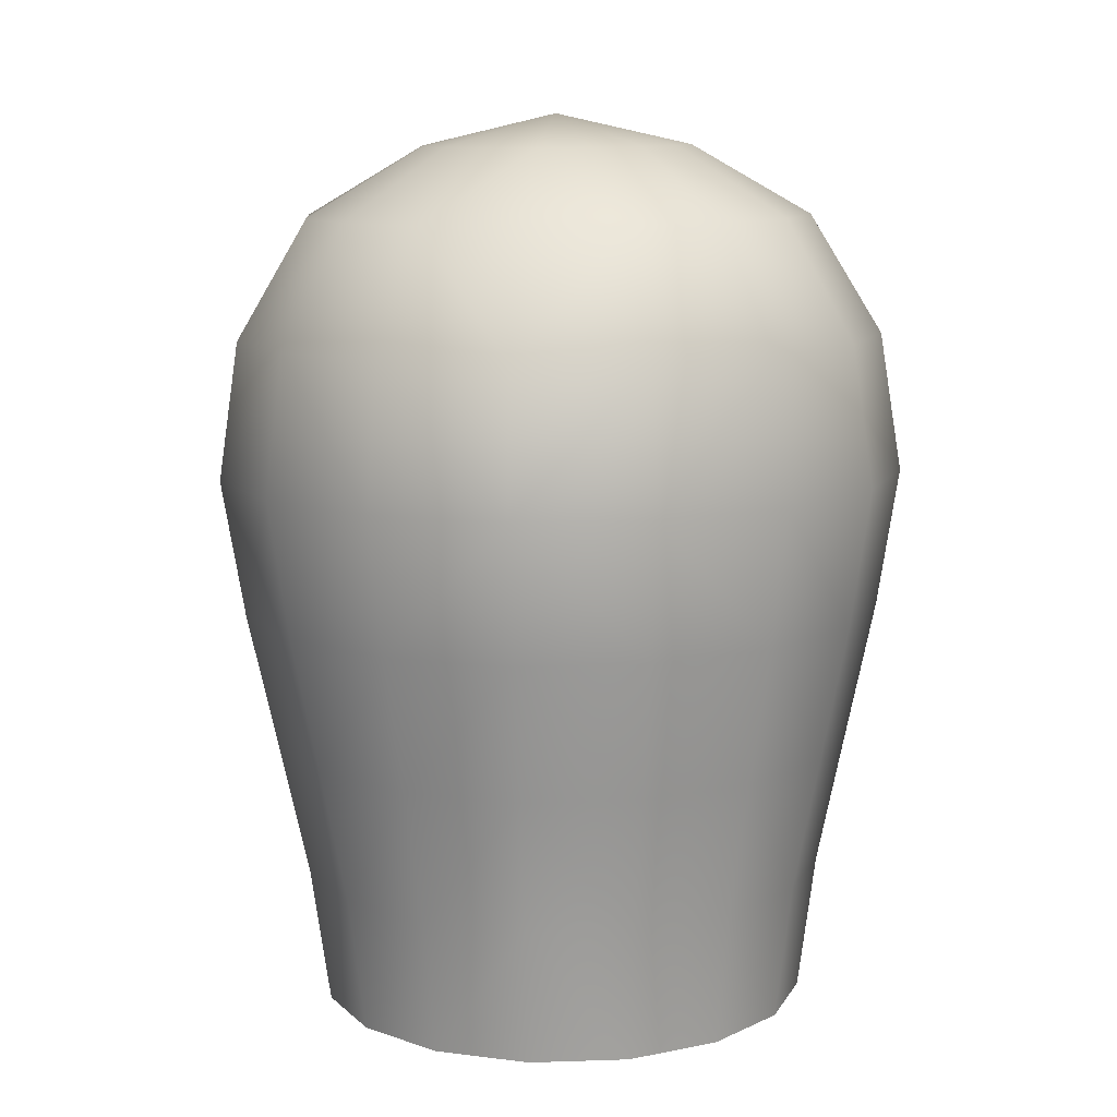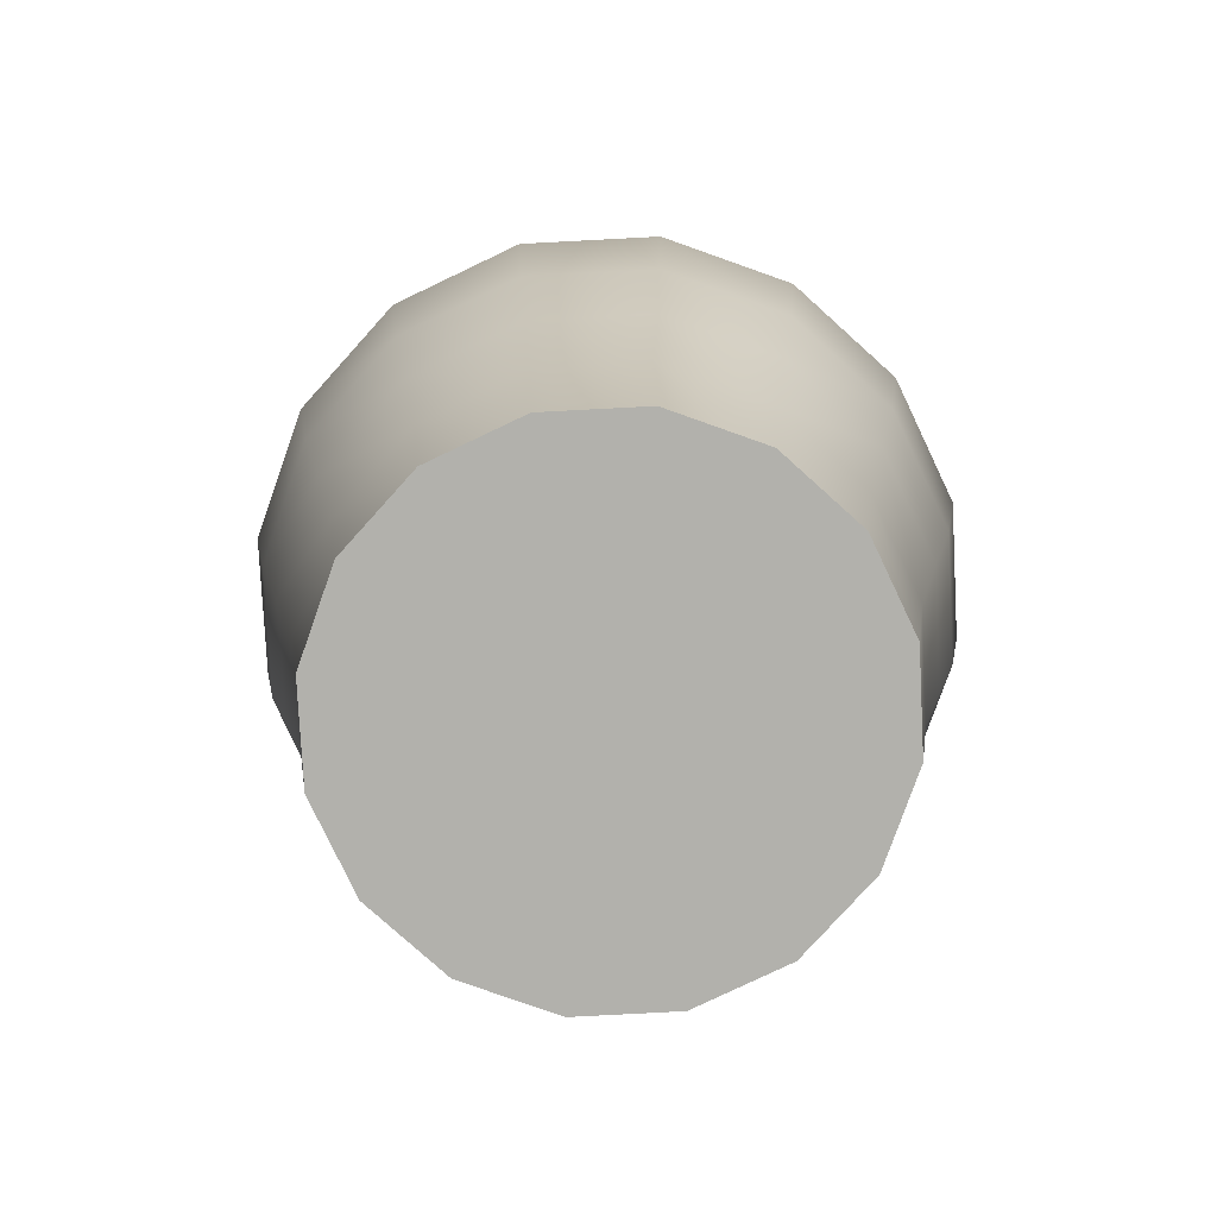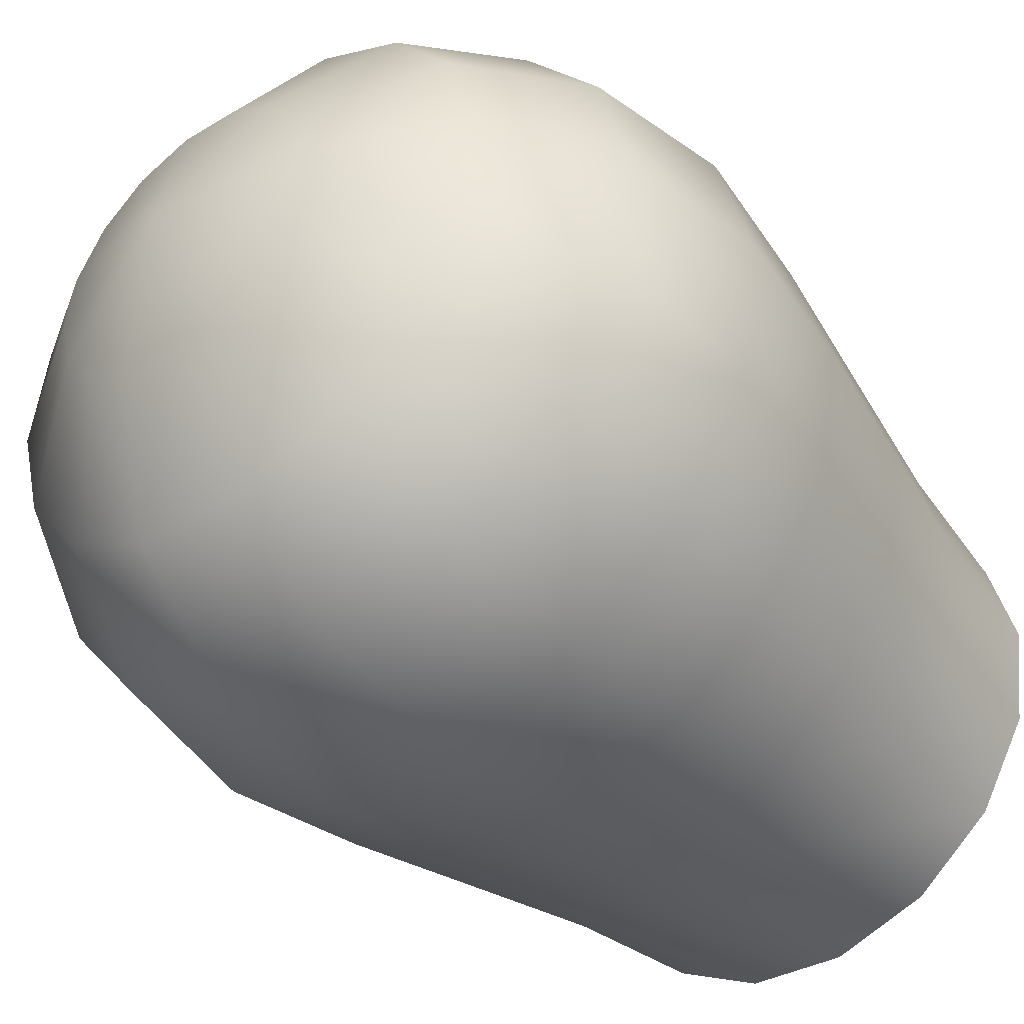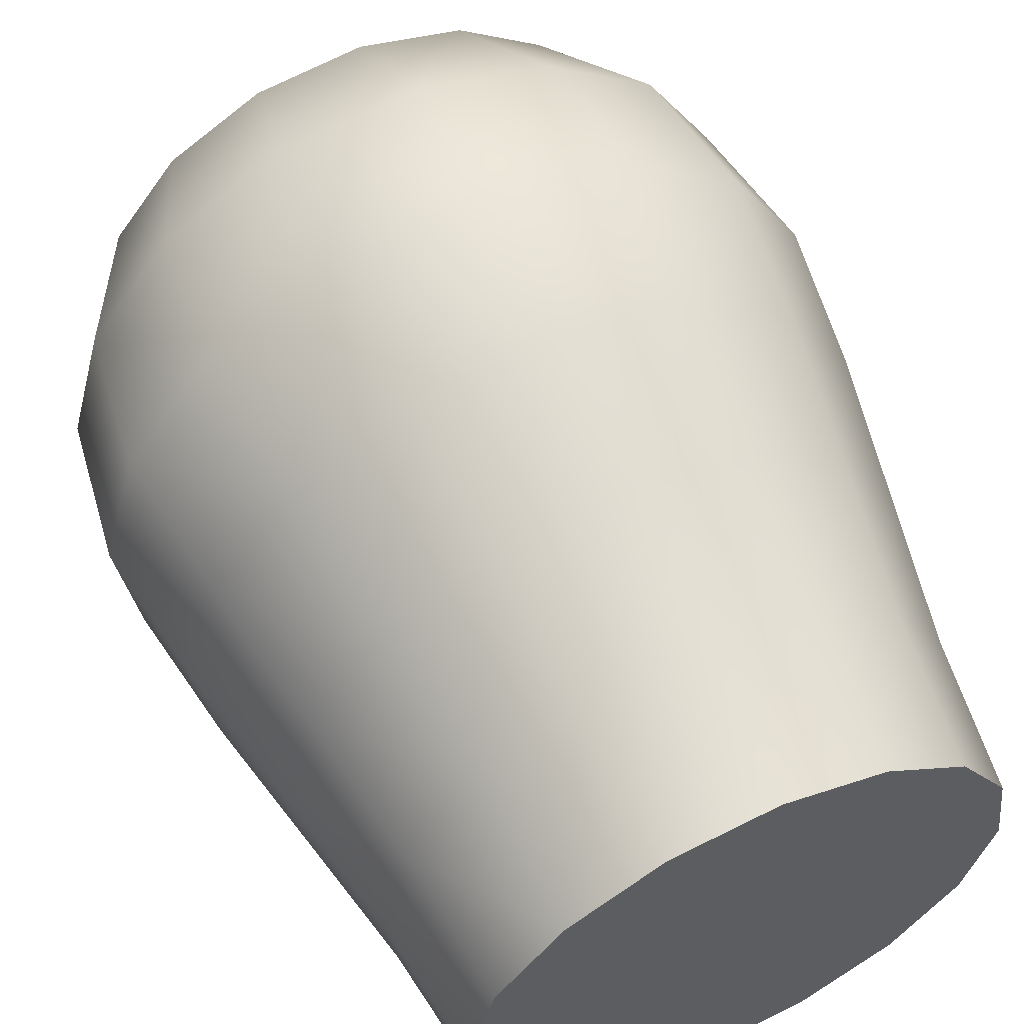
<metadata>
{"format":"obj","ext":"obj","renderer":"f3d","projection":"perspective","resolution":1024,"background":"white","views":[{"elev":10.3,"azim":101.1,"up":"+Y"},{"elev":-78.4,"azim":-162.2,"up":"+Y"},{"elev":-43.4,"azim":-140.0,"up":"+Z"},{"elev":59.1,"azim":-25.2,"up":"+Z"}]}
</metadata>
<code>
g head
v 0.008462 1.993 0.01057
v -0.5301 1.857 0.2728
v -0.5899 1.859 0.04692
v -0.5899 1.859 0.04692
v -0.5301 1.857 0.2728
v 0.008462 1.993 0.01057
v -0.5587 1.86 -0.1846
v -0.5587 1.86 -0.1846
v -0.3885 1.855 0.4586
v -0.3885 1.855 0.4586
v -1.001 1.555 0.5004
v -1.113 1.558 0.07742
v -1.001 1.555 0.5004
v -1.113 1.558 0.07742
v -0.4412 1.861 -0.3866
v -0.4412 1.861 -0.3866
v -1.055 1.561 -0.3562
v -1.055 1.561 -0.3562
v -0.1866 1.853 0.576
v -0.1866 1.853 0.576
v -0.736 1.551 0.8484
v -0.736 1.551 0.8484
v -1.429 1.04 0.09346
v -1.286 1.036 0.6349
v -1.429 1.04 0.09346
v -1.286 1.036 0.6349
v -0.2554 1.861 -0.5282
v -0.2554 1.861 -0.5282
v -0.8347 1.562 -0.7345
v -0.8347 1.562 -0.7345
v -1.355 1.043 -0.4616
v -1.355 1.043 -0.4616
v 0.04498 1.851 0.6072
v 0.04498 1.851 0.6072
v -0.3578 1.548 1.068
v -0.3578 1.548 1.068
v -0.9466 1.031 1.08
v -0.9466 1.031 1.08
v -1.525 0.4341 0.09512
v -1.372 0.4294 0.6714
v -1.525 0.4341 0.09512
v -1.372 0.4294 0.6714
v -0.02954 1.86 -0.588
v -0.02954 1.86 -0.588
v -0.4867 1.562 -0.9998
v -0.4867 1.562 -0.9998
v -1.073 1.045 -0.9457
v -1.073 1.045 -0.9457
v -1.445 0.4377 -0.4957
v -1.445 0.4377 -0.4957
v 0.2708 1.85 0.5475
v 0.2708 1.85 0.5475
v 0.07587 1.545 1.127
v 0.07587 1.545 1.127
v -0.4625 1.026 1.362
v -0.4625 1.026 1.362
v -1.011 0.4242 1.145
v -1.011 0.4242 1.145
v -1.29 -0.1744 0.6253
v -1.433 -0.1699 0.08509
v -1.433 -0.1699 0.08509
v -1.29 -0.1744 0.6253
v 0.202 1.858 -0.5567
v 0.202 1.858 -0.5567
v -0.0637 1.561 -1.112
v -0.0637 1.561 -1.112
v -0.6275 1.045 -1.285
v -0.6275 1.045 -1.285
v -1.145 0.4395 -1.011
v -1.145 0.4395 -1.011
v -1.358 -0.1666 -0.4687
v -1.358 -0.1666 -0.4687
v 0.4566 1.85 0.4059
v 0.4566 1.85 0.4059
v 0.4989 1.543 1.015
v 0.4989 1.543 1.015
v 0.0926 1.023 1.437
v 0.0926 1.023 1.437
v -0.4957 0.4194 1.445
v -0.4957 0.4194 1.445
v -0.9509 -0.1792 1.07
v -0.9509 -0.1792 1.07
v -1.178 -0.7755 0.565
v -1.308 -0.7715 0.07307
v -1.308 -0.7715 0.07307
v -1.178 -0.7755 0.565
v 0.4039 1.856 -0.4393
v 0.4039 1.856 -0.4393
v 0.37 1.558 -1.053
v 0.37 1.558 -1.053
v -0.08604 1.043 -1.429
v -0.08604 1.043 -1.429
v -0.6714 0.4394 -1.372
v -0.6714 0.4394 -1.372
v -1.077 -0.1649 -0.9517
v -1.077 -0.1649 -0.9517
v -1.24 -0.7685 -0.4312
v -1.24 -0.7685 -0.4312
v 0.5741 1.851 0.2039
v 0.5741 1.851 0.2039
v 0.8469 1.543 0.7497
v 0.8469 1.543 0.7497
v 0.634 1.021 1.293
v 0.634 1.021 1.293
v 0.09507 0.4157 1.525
v 0.09507 0.4157 1.525
v -0.4679 -0.1837 1.351
v -0.4679 -0.1837 1.351
v -0.8695 -0.7799 0.9696
v -0.8695 -0.7799 0.9696
v -1.067 -1.377 0.505
v -1.184 -1.373 0.06109
v -1.184 -1.373 0.06109
v -1.067 -1.377 0.505
v 0.5456 1.854 -0.2535
v 0.5456 1.854 -0.2535
v 0.7482 1.554 -0.8332
v 0.7482 1.554 -0.8332
v 0.469 1.04 -1.354
v 0.469 1.04 -1.354
v -0.09507 0.4373 -1.525
v -0.09507 0.4373 -1.525
v -0.6326 -0.165 -1.29
v -0.6326 -0.165 -1.29
v -0.9842 -0.7669 -0.8711
v -0.9842 -0.7669 -0.8711
v -1.123 -1.371 -0.394
v -1.123 -1.371 -0.394
v 0.6053 1.853 -0.02764
v 0.6053 1.853 -0.02764
v 1.067 1.545 0.3714
v 1.067 1.545 0.3714
v 1.079 1.021 0.9539
v 1.079 1.021 0.9539
v 0.6714 0.4136 1.372
v 0.6714 0.4136 1.372
v 0.08585 -0.1872 1.425
v 0.08585 -0.1872 1.425
v -0.4296 -0.784 1.225
v -0.4296 -0.784 1.225
v -0.7886 -1.381 0.8703
v -0.7886 -1.381 0.8703
v -0.9976 -1.981 0.4654
v -1.107 -1.978 0.05198
v -1.107 -1.978 0.05198
v -0.9976 -1.981 0.4654
v 1.013 1.551 -0.4852
v 1.013 1.551 -0.4852
v 0.9532 1.035 -1.072
v 0.9532 1.035 -1.072
v 0.4957 0.4336 -1.445
v 0.4957 0.4336 -1.445
v -0.09237 -0.1669 -1.433
v -0.09237 -0.1669 -1.433
v -0.5796 -0.767 -1.18
v -0.5796 -0.767 -1.18
v -0.8922 -1.369 -0.791
v -0.8922 -1.369 -0.791
v -1.05 -1.975 -0.3718
v -1.05 -1.975 -0.3718
v 1.125 1.547 -0.06223
v 1.125 1.547 -0.06223
v 1.361 1.022 0.4698
v 1.361 1.022 0.4698
v 1.145 0.4135 1.011
v 1.145 0.4135 1.011
v 0.626 -0.1891 1.282
v 0.626 -0.1891 1.282
v 0.07464 -0.7872 1.293
v 0.07464 -0.7872 1.293
v -0.3916 -1.385 1.101
v -0.3916 -1.385 1.101
v -0.7383 -1.985 0.8055
v -0.7383 -1.985 0.8055
v -0.9976 -1.981 0.4654
v -1.05 -1.975 -0.3718
v -1.107 -1.978 0.05198
v -0.8348 -1.974 -0.7415
v -0.7383 -1.985 0.8055
v -0.4947 -1.974 -1.001
v -0.3686 -1.988 1.02
v -0.08122 -1.976 -1.11
v 0.05518 -1.991 1.078
v 0.3426 -1.978 -1.053
v 0.4686 -1.993 0.9683
v 0.7123 -1.982 -0.838
v 0.8087 -1.993 0.709
v 0.9715 -1.985 -0.4979
v 1.024 -1.991 0.3393
v 1.081 -1.989 -0.0845
v 1.081 -1.989 -0.0845
v 1.024 -1.991 0.3393
v 0.9715 -1.985 -0.4979
v 0.8087 -1.993 0.709
v 0.7123 -1.982 -0.838
v 0.4686 -1.993 0.9683
v 0.3426 -1.978 -1.053
v 0.05518 -1.991 1.078
v -0.08122 -1.976 -1.11
v -0.3686 -1.988 1.02
v -0.4947 -1.974 -1.001
v -0.7383 -1.985 0.8055
v -0.8348 -1.974 -0.7415
v -0.9976 -1.981 0.4654
v -1.05 -1.975 -0.3718
v -1.107 -1.978 0.05198
v 1.293 1.03 -0.6267
v 1.293 1.03 -0.6267
v 1.011 0.4288 -1.146
v 1.011 0.4288 -1.146
v 0.4614 -0.1704 -1.359
v 0.4614 -0.1704 -1.359
v -0.08766 -0.7688 -1.31
v -0.08766 -0.7688 -1.31
v -0.527 -1.369 -1.069
v -0.527 -1.369 -1.069
v -0.8348 -1.974 -0.7415
v -0.8348 -1.974 -0.7415
v 1.436 1.026 -0.08528
v 1.436 1.026 -0.08528
v 1.445 0.4153 0.4957
v 1.445 0.4153 0.4957
v 1.07 -0.1893 0.9436
v 1.07 -0.1893 0.9436
v 0.5666 -0.789 1.163
v 0.5666 -0.789 1.163
v 0.06348 -1.388 1.162
v 0.06348 -1.388 1.162
v -0.3686 -1.988 1.02
v -0.3686 -1.988 1.02
v 0.05518 -1.991 1.078
v 0.05518 -1.991 1.078
v 0.5074 -1.389 1.045
v 0.4686 -1.993 0.9683
v 0.5074 -1.389 1.045
v 0.4686 -1.993 0.9683
v 0.8727 -1.389 0.7666
v 0.8087 -1.993 0.709
v 0.8727 -1.389 0.7666
v 0.8087 -1.993 0.709
v 1.104 -1.388 0.3696
v 1.024 -1.991 0.3393
v 1.024 -1.991 0.3393
v 1.104 -1.388 0.3696
v 1.165 -1.385 -0.08546
v 1.081 -1.989 -0.0845
v 1.081 -1.989 -0.0845
v 1.165 -1.385 -0.08546
v 0.9715 -1.985 -0.4979
v 1.047 -1.382 -0.5294
v 1.047 -1.382 -0.5294
v 0.9715 -1.985 -0.4979
v 0.7123 -1.982 -0.838
v 0.7691 -1.378 -0.8946
v 0.7691 -1.378 -0.8946
v 0.7123 -1.982 -0.838
v 0.3426 -1.978 -1.053
v 0.3721 -1.374 -1.125
v 0.3721 -1.374 -1.125
v 0.3426 -1.978 -1.053
v -0.08122 -1.976 -1.11
v -0.08299 -1.371 -1.187
v -0.08299 -1.371 -1.187
v -0.08122 -1.976 -1.11
v -0.4947 -1.974 -1.001
v -0.4947 -1.974 -1.001
v 1.372 0.4236 -0.6714
v 1.372 0.4236 -0.6714
v 0.9444 -0.1749 -1.078
v 0.9444 -0.1749 -1.078
v 0.4166 -0.772 -1.242
v 0.4166 -0.772 -1.242
v 1.525 0.4189 -0.09513
v 1.525 0.4189 -0.09513
v 1.351 -0.1875 0.4605
v 1.351 -0.1875 0.4605
v 0.9712 -0.7891 0.8548
v 0.9712 -0.7891 0.8548
v 1.227 -0.7875 0.4149
v 1.227 -0.7875 0.4149
v 1.295 -0.7845 -0.08932
v 1.295 -0.7845 -0.08932
v 1.165 -0.7805 -0.5812
v 1.165 -0.7805 -0.5812
v 0.8565 -0.7761 -0.9859
v 0.8565 -0.7761 -0.9859
v 1.283 -0.1798 -0.6334
v 1.283 -0.1798 -0.6334
v 1.426 -0.1842 -0.09324
v 1.426 -0.1842 -0.09324
f 3 1 2
f 6 4 5
f 7 1 3
f 6 8 4
f 2 1 9
f 6 5 10
f 12 3 11
f 2 11 3
f 13 5 4
f 4 14 13
f 15 1 7
f 6 16 8
f 12 17 3
f 7 3 17
f 4 8 18
f 18 14 4
f 9 1 19
f 6 10 20
f 11 2 21
f 9 21 2
f 22 10 5
f 5 13 22
f 24 23 11
f 12 11 23
f 13 14 25
f 25 26 13
f 27 1 15
f 6 28 16
f 17 29 7
f 15 7 29
f 8 16 30
f 30 18 8
f 23 31 12
f 17 12 31
f 14 18 32
f 32 25 14
f 1 33 19
f 34 6 20
f 21 9 35
f 19 35 9
f 36 20 10
f 10 22 36
f 37 24 21
f 11 21 24
f 22 13 26
f 26 38 22
f 40 39 24
f 23 24 39
f 26 25 41
f 41 42 26
f 43 1 27
f 6 44 28
f 29 45 15
f 27 15 45
f 16 28 46
f 46 30 16
f 17 31 29
f 47 29 31
f 30 48 32
f 32 18 30
f 39 49 23
f 31 23 49
f 25 32 50
f 50 41 25
f 1 51 33
f 52 6 34
f 35 19 53
f 33 53 19
f 54 34 20
f 20 36 54
f 55 37 35
f 21 35 37
f 36 22 38
f 38 56 36
f 57 40 37
f 24 37 40
f 38 26 42
f 42 58 38
f 40 59 39
f 60 39 59
f 41 61 62
f 62 42 41
f 63 1 43
f 64 44 6
f 45 65 27
f 43 27 65
f 28 44 66
f 66 46 28
f 67 45 47
f 29 47 45
f 48 30 46
f 46 68 48
f 31 49 47
f 69 47 49
f 48 70 50
f 50 32 48
f 39 60 49
f 71 49 60
f 50 72 61
f 61 41 50
f 1 73 51
f 74 6 52
f 33 51 53
f 75 53 51
f 54 76 52
f 52 34 54
f 77 55 53
f 35 53 55
f 54 36 56
f 56 78 54
f 79 57 55
f 37 55 57
f 56 38 58
f 58 80 56
f 57 81 40
f 59 40 81
f 42 62 82
f 82 58 42
f 59 83 60
f 84 60 83
f 61 85 86
f 86 62 61
f 87 1 63
f 88 64 6
f 65 89 43
f 63 43 89
f 44 64 90
f 90 66 44
f 91 65 67
f 45 67 65
f 68 46 66
f 66 92 68
f 93 67 69
f 47 69 67
f 70 48 68
f 68 94 70
f 71 95 49
f 69 49 95
f 50 70 96
f 96 72 50
f 60 84 71
f 97 71 84
f 72 98 85
f 85 61 72
f 1 99 73
f 100 6 74
f 51 73 75
f 101 75 73
f 76 102 74
f 74 52 76
f 103 77 75
f 53 75 77
f 76 54 78
f 78 104 76
f 105 79 77
f 55 77 79
f 78 56 80
f 80 106 78
f 107 81 79
f 57 79 81
f 80 58 82
f 82 108 80
f 81 109 59
f 83 59 109
f 62 86 110
f 110 82 62
f 83 111 84
f 112 84 111
f 85 113 114
f 114 86 85
f 115 1 87
f 116 88 6
f 63 89 87
f 117 87 89
f 88 118 90
f 90 64 88
f 119 89 91
f 65 91 89
f 92 66 90
f 90 120 92
f 121 91 93
f 67 93 91
f 94 68 92
f 92 122 94
f 123 93 95
f 69 95 93
f 96 70 94
f 94 124 96
f 97 125 71
f 95 71 125
f 72 96 126
f 126 98 72
f 84 112 97
f 127 97 112
f 98 128 113
f 113 85 98
f 1 129 99
f 130 6 100
f 73 99 101
f 131 101 99
f 102 132 100
f 100 74 102
f 133 103 101
f 75 101 103
f 102 76 104
f 104 134 102
f 135 105 103
f 77 103 105
f 104 78 106
f 106 136 104
f 137 107 105
f 79 105 107
f 106 80 108
f 108 138 106
f 139 109 107
f 81 107 109
f 108 82 110
f 110 140 108
f 109 141 83
f 111 83 141
f 86 114 142
f 142 110 86
f 111 143 112
f 144 112 143
f 113 145 146
f 146 114 113
f 129 1 115
f 130 116 6
f 87 117 115
f 147 115 117
f 116 148 118
f 118 88 116
f 149 117 119
f 89 119 117
f 120 90 118
f 118 150 120
f 151 119 121
f 91 121 119
f 122 92 120
f 120 152 122
f 153 121 123
f 93 123 121
f 124 94 122
f 122 154 124
f 155 123 125
f 95 125 123
f 126 96 124
f 124 156 126
f 127 157 97
f 125 97 157
f 98 126 158
f 158 128 98
f 112 144 127
f 159 127 144
f 128 160 145
f 145 113 128
f 99 129 131
f 161 131 129
f 132 162 130
f 130 100 132
f 133 101 163
f 131 163 101
f 164 132 102
f 102 134 164
f 165 135 133
f 103 133 135
f 134 104 136
f 136 166 134
f 167 137 135
f 105 135 137
f 136 106 138
f 138 168 136
f 169 139 137
f 107 137 139
f 138 108 140
f 140 170 138
f 171 141 139
f 109 139 141
f 140 110 142
f 142 172 140
f 141 173 111
f 143 111 173
f 114 146 174
f 174 142 114
f 177 175 176
f 178 176 175
f 179 178 175
f 180 178 179
f 181 180 179
f 182 180 181
f 183 182 181
f 184 182 183
f 185 184 183
f 186 184 185
f 187 186 185
f 188 186 187
f 189 188 187
f 190 188 189
f 193 191 192
f 193 192 194
f 195 193 194
f 195 194 196
f 197 195 196
f 197 196 198
f 199 197 198
f 199 198 200
f 201 199 200
f 201 200 202
f 203 201 202
f 203 202 204
f 205 203 204
f 204 206 205
f 115 147 129
f 161 129 147
f 130 162 148
f 148 116 130
f 147 117 207
f 149 207 117
f 208 150 118
f 118 148 208
f 209 149 151
f 119 151 149
f 152 120 150
f 150 210 152
f 211 151 153
f 121 153 151
f 154 122 152
f 152 212 154
f 213 153 155
f 123 155 153
f 156 124 154
f 154 214 156
f 215 155 157
f 125 157 155
f 158 126 156
f 156 216 158
f 159 217 127
f 157 127 217
f 128 158 218
f 218 160 128
f 163 131 219
f 161 219 131
f 220 162 132
f 132 164 220
f 165 133 221
f 163 221 133
f 222 164 134
f 134 166 222
f 223 167 165
f 135 165 167
f 166 136 168
f 168 224 166
f 225 169 167
f 137 167 169
f 168 138 170
f 170 226 168
f 227 171 169
f 139 169 171
f 170 140 172
f 172 228 170
f 229 173 171
f 141 171 173
f 172 142 174
f 174 230 172
f 231 229 227
f 171 227 229
f 228 172 230
f 230 232 228
f 234 231 233
f 227 233 231
f 235 228 232
f 232 236 235
f 238 234 237
f 233 237 234
f 239 235 236
f 236 240 239
f 237 241 238
f 242 238 241
f 240 243 244
f 244 239 240
f 241 245 242
f 246 242 245
f 243 247 248
f 248 244 243
f 246 245 249
f 250 249 245
f 252 251 248
f 248 247 252
f 249 250 253
f 254 253 250
f 256 255 251
f 251 252 256
f 253 254 257
f 258 257 254
f 260 259 255
f 255 256 260
f 257 258 261
f 262 261 258
f 264 263 259
f 259 260 264
f 261 262 265
f 215 265 262
f 266 216 263
f 263 264 266
f 265 215 217
f 157 217 215
f 218 158 216
f 216 266 218
f 161 147 219
f 207 219 147
f 220 208 148
f 148 162 220
f 207 149 267
f 209 267 149
f 268 210 150
f 150 208 268
f 269 209 211
f 151 211 209
f 212 152 210
f 210 270 212
f 271 211 213
f 153 213 211
f 214 154 212
f 212 272 214
f 262 213 215
f 155 215 213
f 216 156 214
f 214 263 216
f 221 163 273
f 219 273 163
f 274 220 164
f 164 222 274
f 165 221 223
f 275 223 221
f 224 276 222
f 222 166 224
f 277 225 223
f 167 223 225
f 224 168 226
f 226 278 224
f 233 227 225
f 169 225 227
f 226 170 228
f 228 235 226
f 237 233 277
f 225 277 233
f 278 226 235
f 235 239 278
f 277 279 237
f 241 237 279
f 239 244 280
f 280 278 239
f 279 281 241
f 245 241 281
f 244 248 282
f 282 280 244
f 245 281 250
f 283 250 281
f 251 284 282
f 282 248 251
f 250 283 254
f 285 254 283
f 255 286 284
f 284 251 255
f 254 285 258
f 271 258 285
f 259 272 286
f 286 255 259
f 258 271 262
f 213 262 271
f 263 214 272
f 272 259 263
f 219 207 273
f 267 273 207
f 274 268 208
f 208 220 274
f 287 267 269
f 209 269 267
f 270 210 268
f 268 288 270
f 285 269 271
f 211 271 269
f 272 212 270
f 270 286 272
f 221 273 275
f 289 275 273
f 276 290 274
f 274 222 276
f 223 275 277
f 279 277 275
f 278 280 276
f 276 224 278
f 275 289 279
f 281 279 289
f 280 282 290
f 290 276 280
f 281 289 283
f 287 283 289
f 284 288 290
f 290 282 284
f 283 287 285
f 269 285 287
f 286 270 288
f 288 284 286
f 289 273 287
f 267 287 273
f 288 268 274
f 274 290 288

</code>
